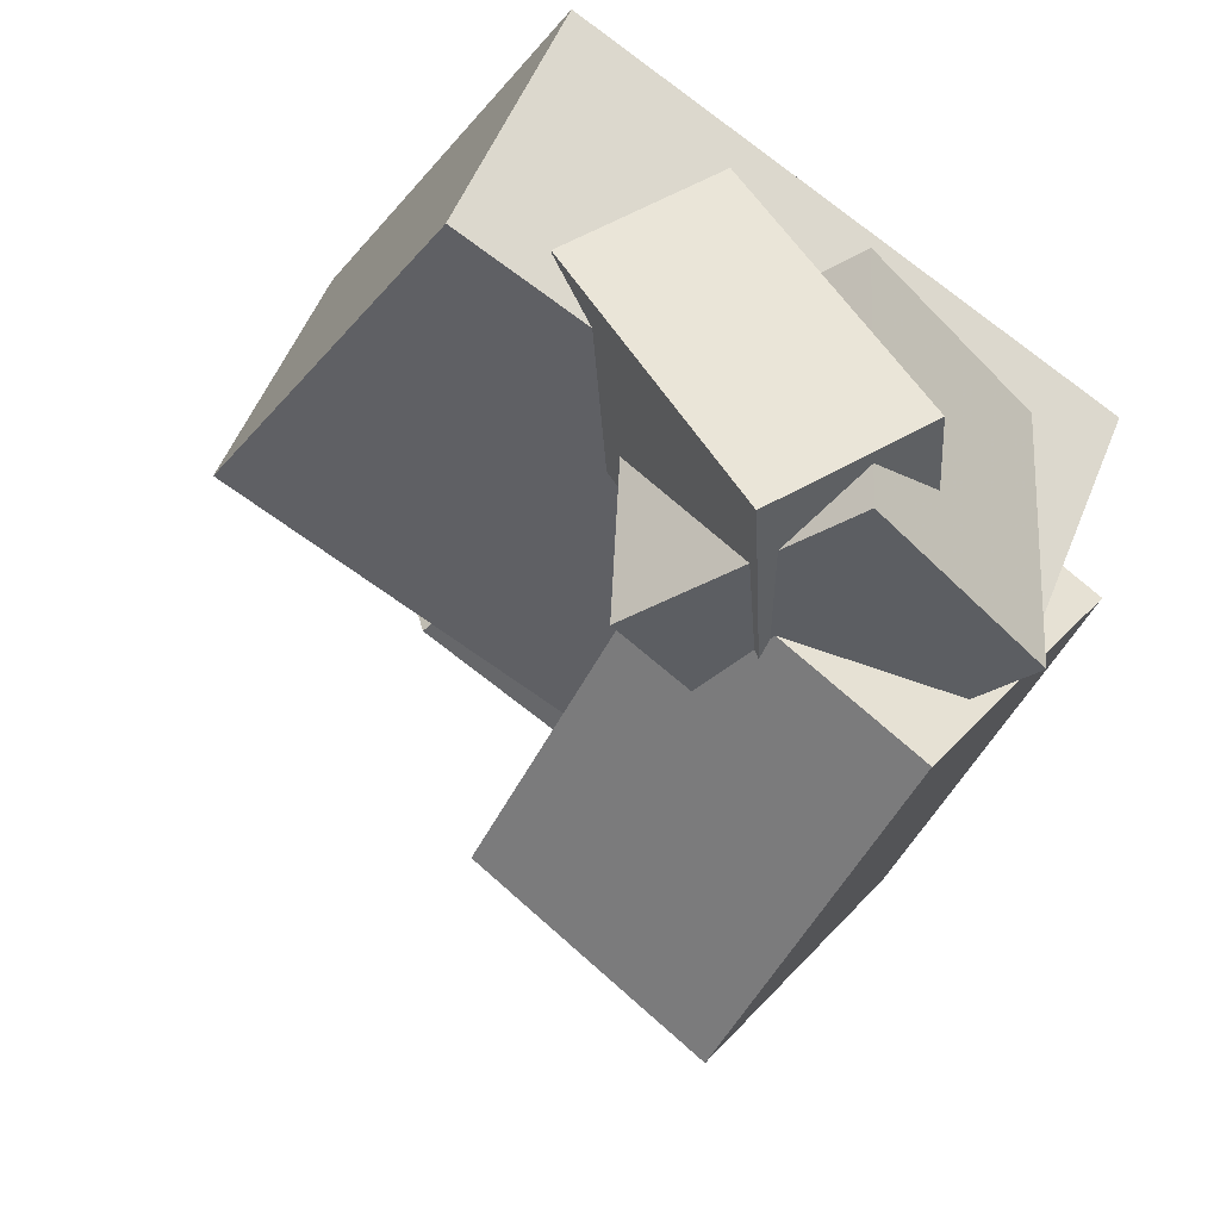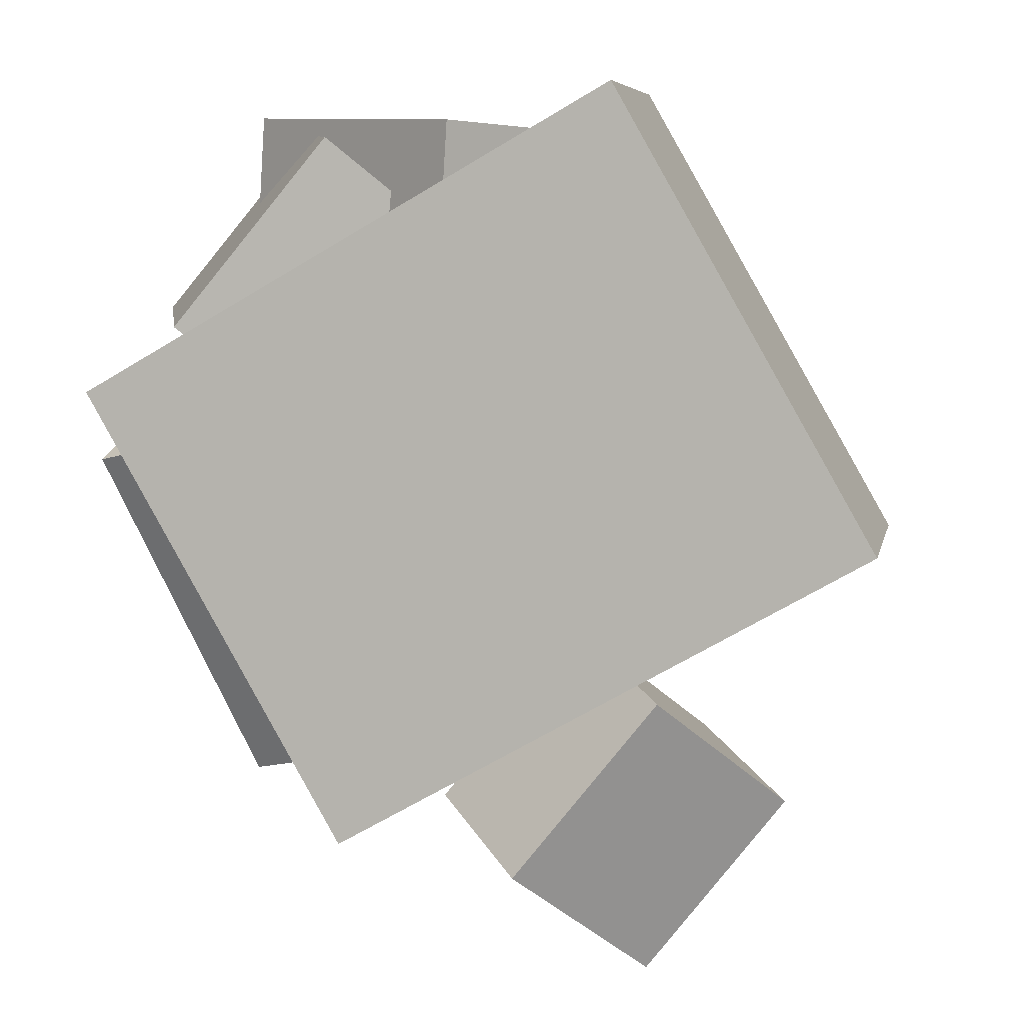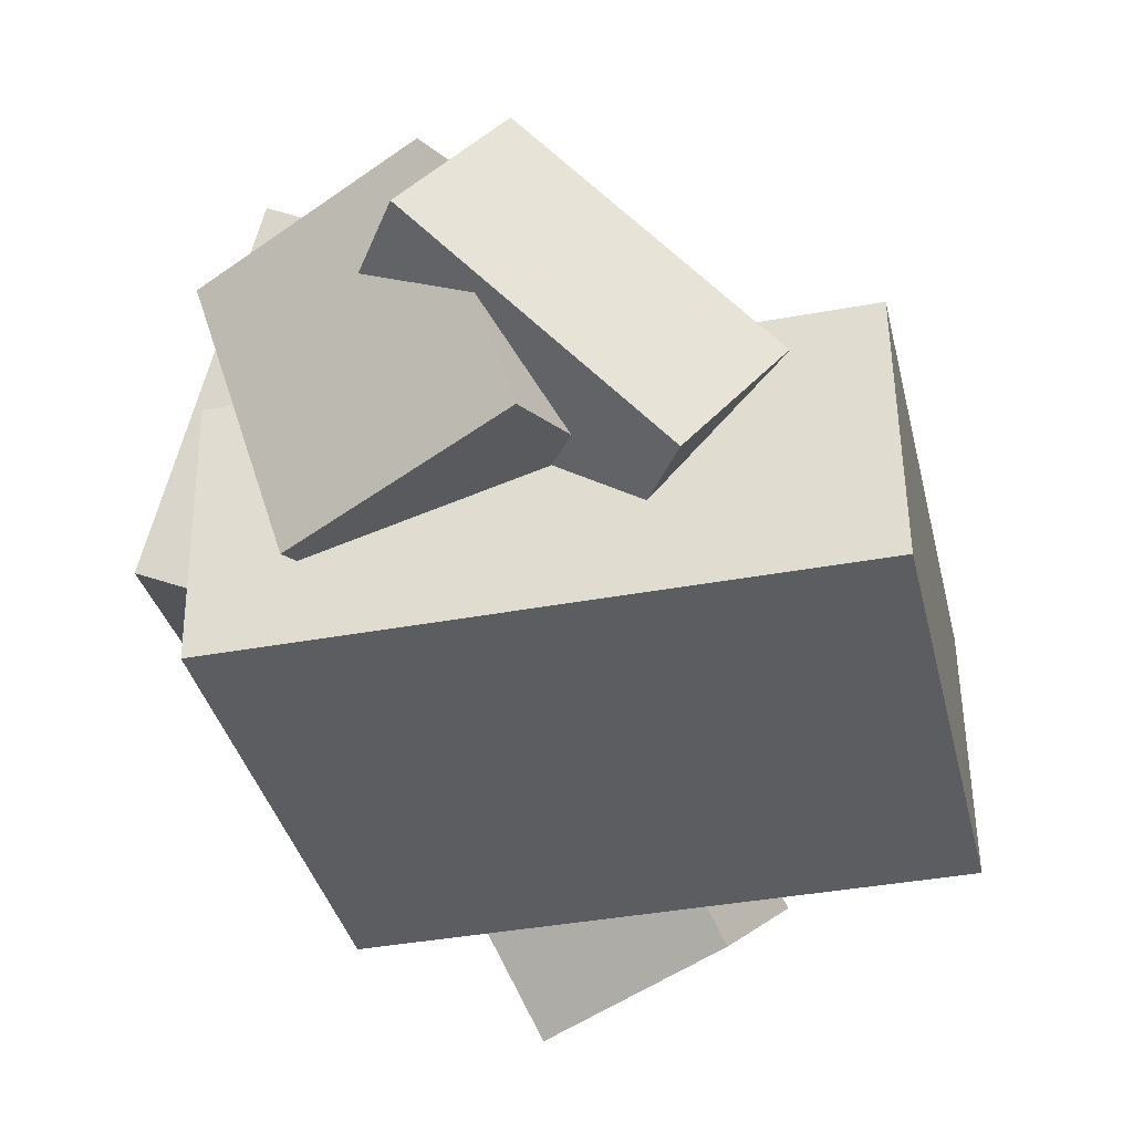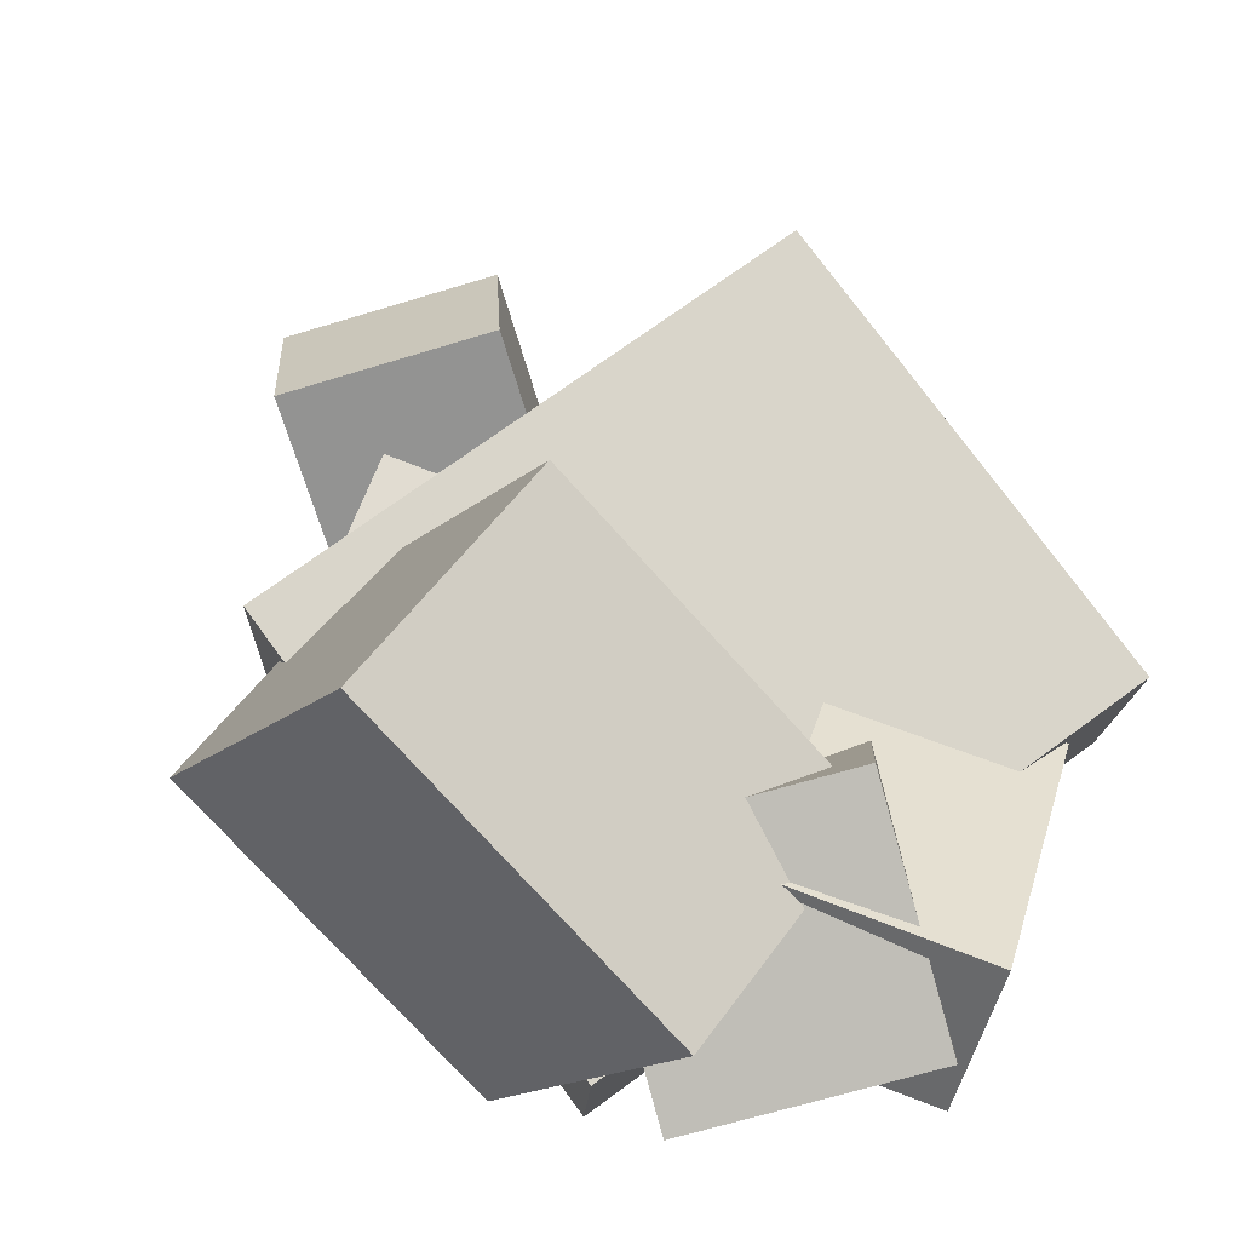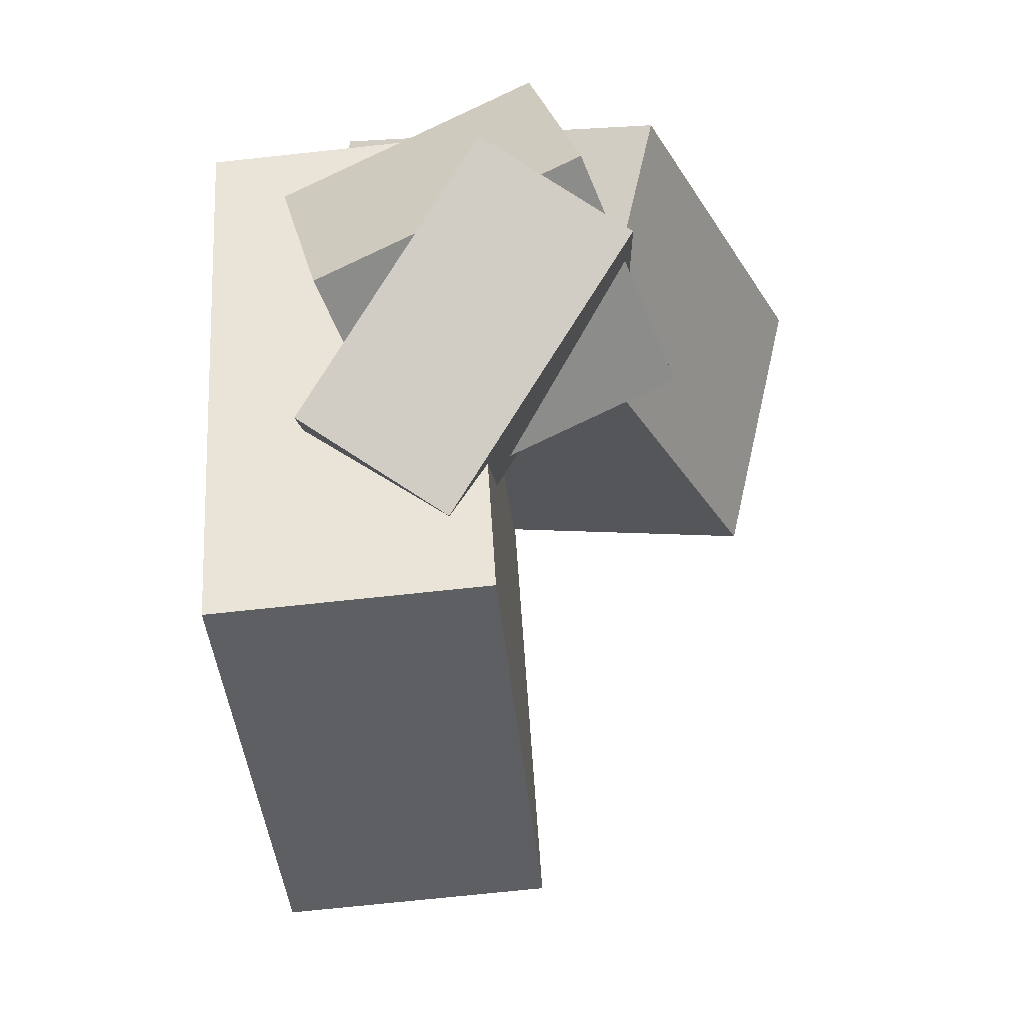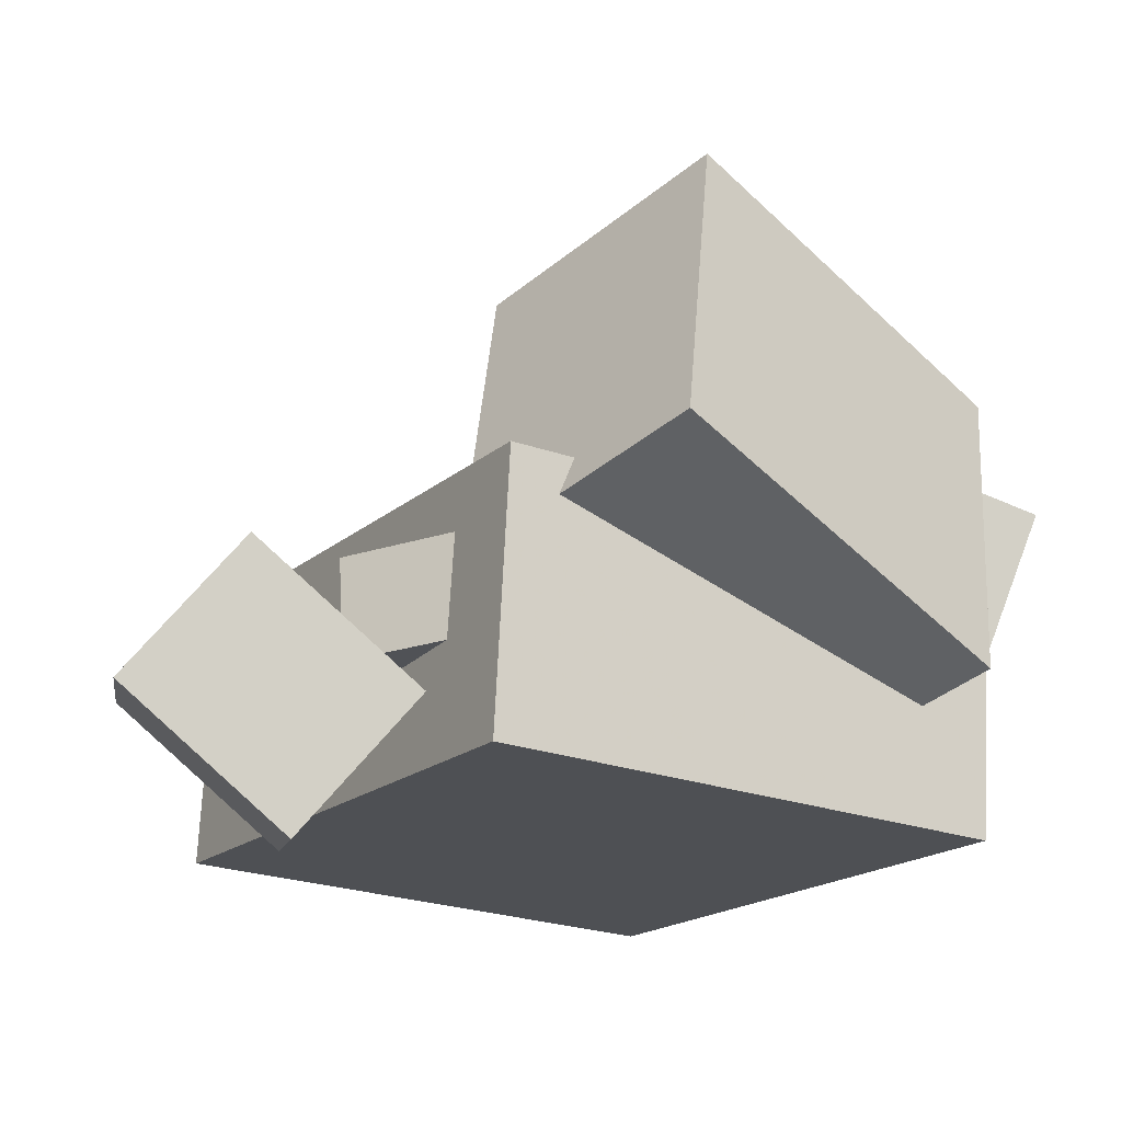
<metadata>
{"format":"obj","ext":"obj","renderer":"f3d","projection":"perspective","resolution":1024,"background":"white","views":[{"elev":57.4,"azim":-156.7,"up":"+Z"},{"elev":3.7,"azim":12.6,"up":"+Z"},{"elev":-39.5,"azim":-16.2,"up":"+Y"},{"elev":72.5,"azim":-65.4,"up":"+Y"},{"elev":78.8,"azim":86.2,"up":"+Z"},{"elev":-17.3,"azim":-149.9,"up":"+Y"}]}
</metadata>
<code>
v -0.221 0.05013 0.119
v -0.2094 0.04467 0.2873
v -0.142 0.157 0.117
v -0.1304 0.1516 0.2853
v -0.02365 -0.09613 0.1006
v -0.01203 -0.1016 0.2689
v 0.05537 0.01077 0.09859
v 0.06699 0.005307 0.2669
f 1.0 7.0 5.0
f 1.0 3.0 7.0
f 1.0 4.0 3.0
f 1.0 2.0 4.0
f 3.0 8.0 7.0
f 3.0 4.0 8.0
f 5.0 7.0 8.0
f 5.0 8.0 6.0
f 1.0 5.0 6.0
f 1.0 6.0 2.0
f 2.0 6.0 8.0
f 2.0 8.0 4.0
v -0.04565 -0.06101 -0.2539
v -0.03588 -0.06719 -0.0942
v -0.04042 0.01557 -0.2513
v -0.03065 0.009394 -0.09156
v 0.05595 -0.06773 -0.2604
v 0.06572 -0.07391 -0.1007
v 0.06118 0.008853 -0.2577
v 0.07096 0.002675 -0.09803
f 9.0 15.0 13.0
f 9.0 11.0 15.0
f 9.0 12.0 11.0
f 9.0 10.0 12.0
f 11.0 16.0 15.0
f 11.0 12.0 16.0
f 13.0 15.0 16.0
f 13.0 16.0 14.0
f 9.0 13.0 14.0
f 9.0 14.0 10.0
f 10.0 14.0 16.0
f 10.0 16.0 12.0
v -0.2675 0.184 0.1276
v -0.06502 0.1227 0.1684
v -0.1747 0.3079 -0.1466
v 0.02776 0.2466 -0.1058
v -0.3164 -0.06222 -0.0002488
v -0.1139 -0.1236 0.04054
v -0.2236 0.06169 -0.2744
v -0.02111 0.000328 -0.2336
f 17.0 23.0 21.0
f 17.0 19.0 23.0
f 17.0 20.0 19.0
f 17.0 18.0 20.0
f 19.0 24.0 23.0
f 19.0 20.0 24.0
f 21.0 23.0 24.0
f 21.0 24.0 22.0
f 17.0 21.0 22.0
f 17.0 22.0 18.0
f 18.0 22.0 24.0
f 18.0 24.0 20.0
v 0.06187 -0.1989 -0.3049
v 0.1669 -0.1738 -0.1741
v -0.01511 -0.0983 -0.2623
v 0.0899 -0.07321 -0.1315
v 0.1466 -0.09692 -0.3925
v 0.2517 -0.07183 -0.2617
v 0.06967 0.003641 -0.35
v 0.1747 0.02873 -0.2192
f 25.0 31.0 29.0
f 25.0 27.0 31.0
f 25.0 28.0 27.0
f 25.0 26.0 28.0
f 27.0 32.0 31.0
f 27.0 28.0 32.0
f 29.0 31.0 32.0
f 29.0 32.0 30.0
f 25.0 29.0 30.0
f 25.0 30.0 26.0
f 26.0 30.0 32.0
f 26.0 32.0 28.0
v -0.09191 -0.04697 -0.01492
v -0.2337 -0.1126 0.1081
v -0.1679 0.1546 0.005049
v -0.3097 0.08903 0.1281
v 0.02533 -0.01773 0.1358
v -0.1165 -0.08335 0.2589
v -0.05063 0.1839 0.1558
v -0.1925 0.1183 0.2788
f 33.0 39.0 37.0
f 33.0 35.0 39.0
f 33.0 36.0 35.0
f 33.0 34.0 36.0
f 35.0 40.0 39.0
f 35.0 36.0 40.0
f 37.0 39.0 40.0
f 37.0 40.0 38.0
f 33.0 37.0 38.0
f 33.0 38.0 34.0
f 34.0 38.0 40.0
f 34.0 40.0 36.0
v -0.2904 0.03579 0.06738
v -0.2847 -0.1715 0.05691
v 0.1247 0.03544 0.2987
v 0.1304 -0.1719 0.2883
v -0.09403 0.05893 -0.2848
v -0.08837 -0.1484 -0.2953
v 0.321 0.05858 -0.05343
v 0.3267 -0.1487 -0.0639
f 41.0 47.0 45.0
f 41.0 43.0 47.0
f 41.0 44.0 43.0
f 41.0 42.0 44.0
f 43.0 48.0 47.0
f 43.0 44.0 48.0
f 45.0 47.0 48.0
f 45.0 48.0 46.0
f 41.0 45.0 46.0
f 41.0 46.0 42.0
f 42.0 46.0 48.0
f 42.0 48.0 44.0

</code>
